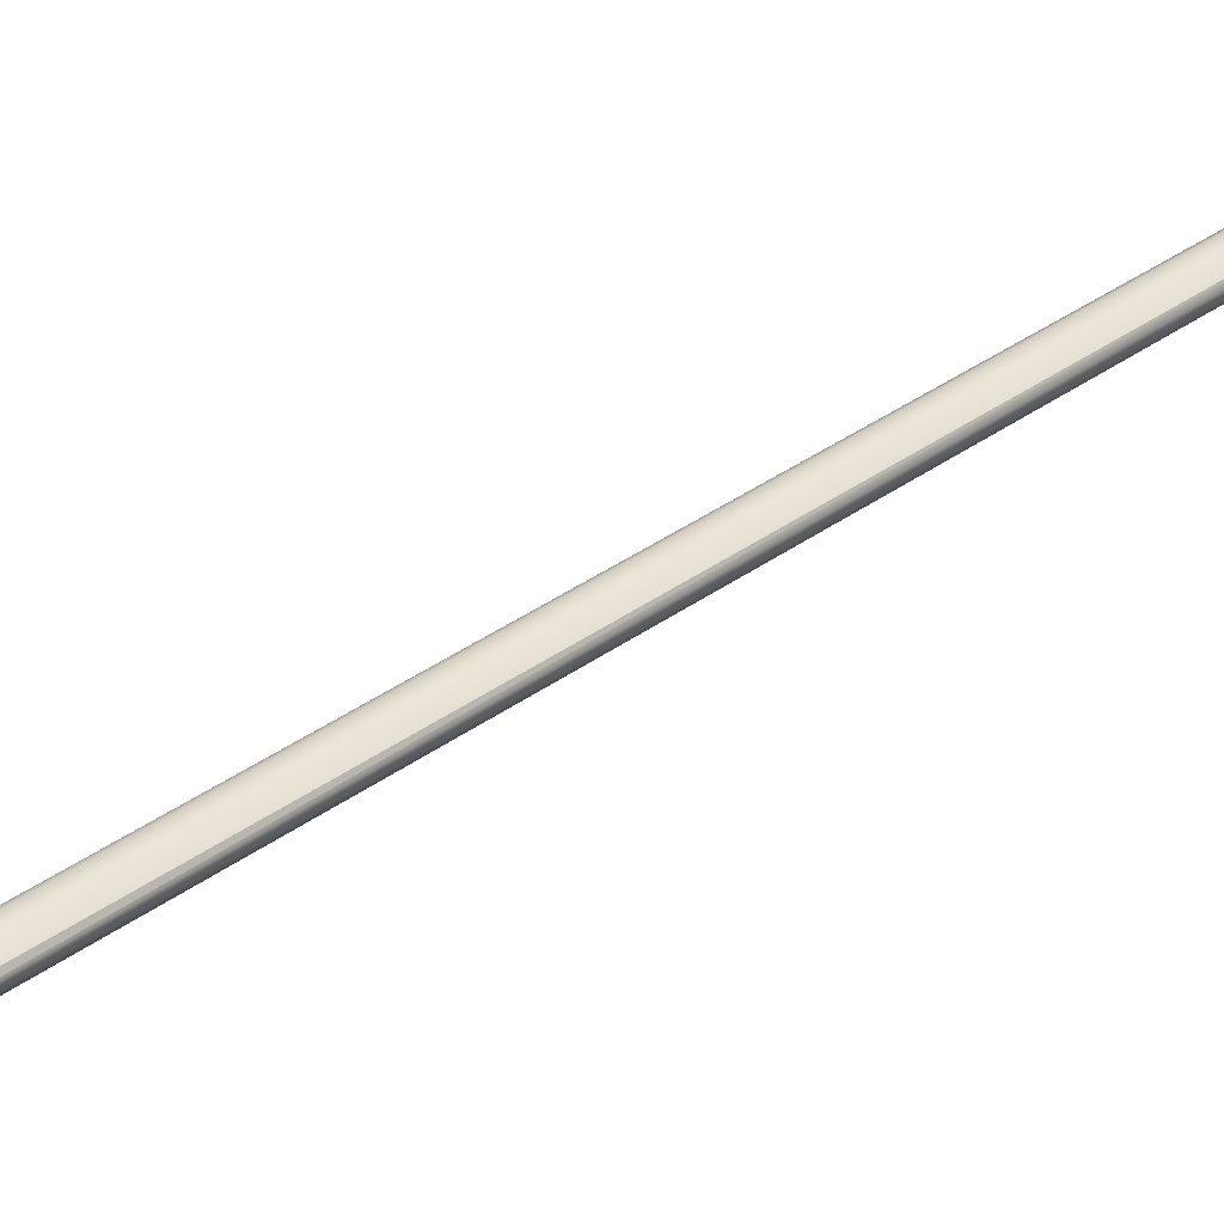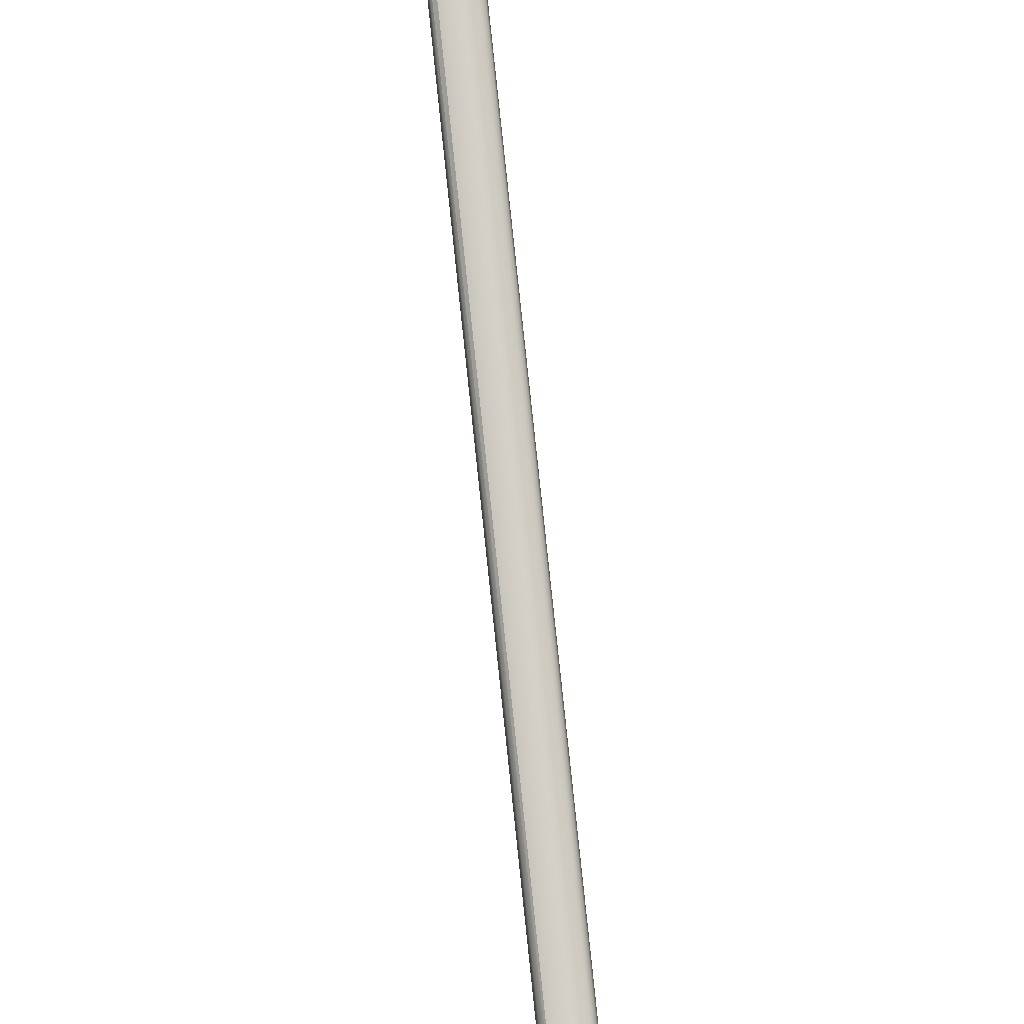
<metadata>
{"format":"obj","ext":"obj","renderer":"f3d","projection":"perspective","resolution":1024,"background":"white","views":[{"elev":59.9,"azim":-131.4,"up":"+Z"},{"elev":64.1,"azim":-6.3,"up":"+Z"}]}
</metadata>
<code>
o mesh1/mesh1-geometry#mesh1-geometry
v -0.009787 0.4513 -0.2751
v -0.01775 0.4507 -0.273
v -0.009787 -0.3502 -0.5184
v -0.01775 -0.3509 -0.5163
v -0.007281 0.452 -0.2775
v -0.02571 -0.3502 -0.5184
v -0.007281 -0.3495 -0.5208
v -0.02571 0.4513 -0.2751
v -0.006361 0.453 -0.2807
v -0.02822 0.452 -0.2775
v -0.006361 -0.3485 -0.5241
v -0.02822 -0.3495 -0.5208
v -0.008496 -0.3462 -0.5317
v -0.02914 0.453 -0.2807
v -0.008496 0.4553 -0.2884
v -0.02914 -0.3485 -0.5241
v -0.01432 -0.3445 -0.5373
v -0.027 -0.3462 -0.5317
v -0.01432 0.457 -0.2939
v -0.027 0.4553 -0.2884
v -0.01775 0.4573 -0.2948
v -0.02117 -0.3445 -0.5373
v -0.01775 -0.3442 -0.5381
v -0.02117 0.457 -0.2939
f 1 2 3
f 3 2 1
f 3 2 4
f 4 2 3
f 5 1 3
f 3 1 5
f 2 6 4
f 4 6 2
f 5 3 7
f 7 3 5
f 2 8 6
f 6 8 2
f 9 5 7
f 7 5 9
f 10 6 8
f 8 6 10
f 10 8 6
f 6 8 10
f 9 7 11
f 11 7 9
f 10 12 6
f 6 12 10
f 9 11 13
f 13 11 9
f 14 12 10
f 10 12 14
f 15 9 13
f 13 9 15
f 14 16 12
f 12 16 14
f 15 13 17
f 17 13 15
f 14 18 16
f 16 18 14
f 19 15 17
f 17 15 19
f 20 18 14
f 14 18 20
f 17 21 19
f 19 21 17
f 20 22 18
f 18 22 20
f 17 23 21
f 21 23 17
f 24 22 20
f 20 22 24
f 23 22 21
f 21 22 23
f 21 22 24
f 24 22 21

</code>
